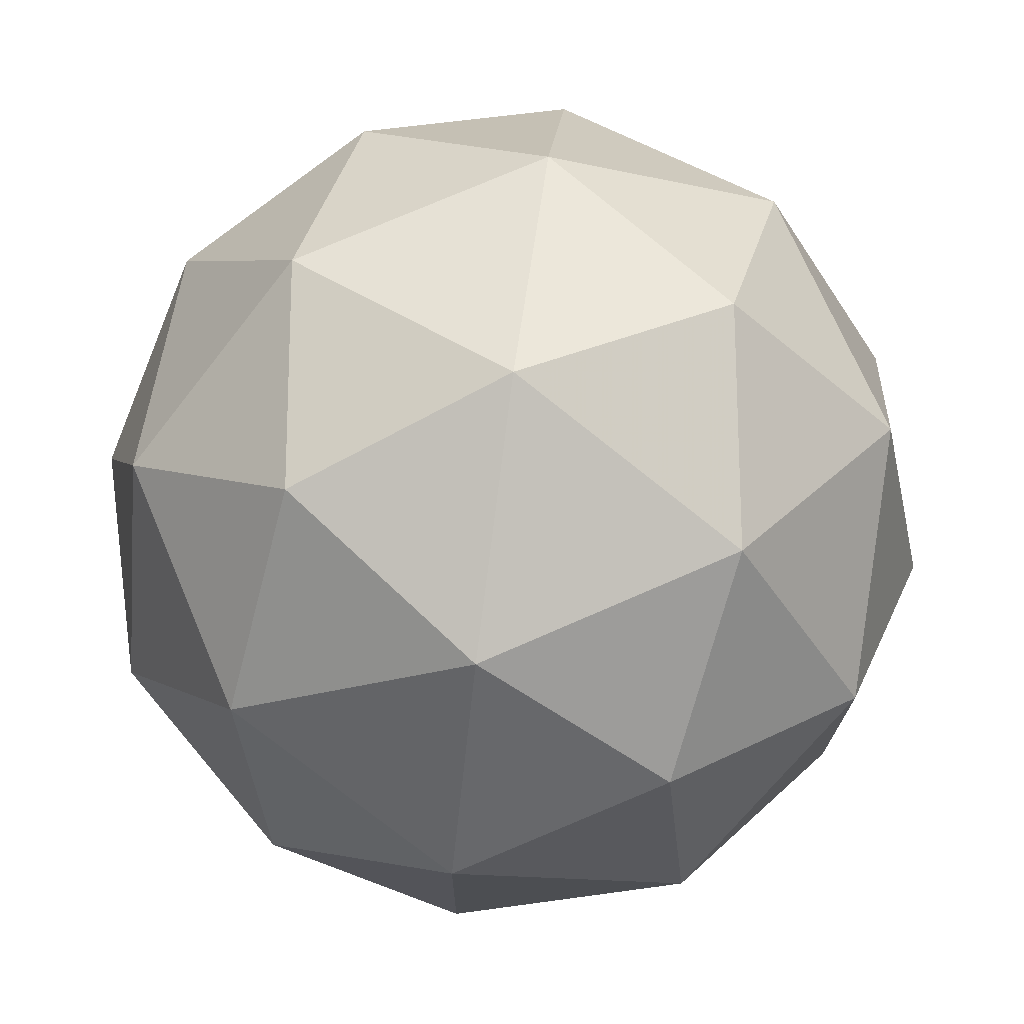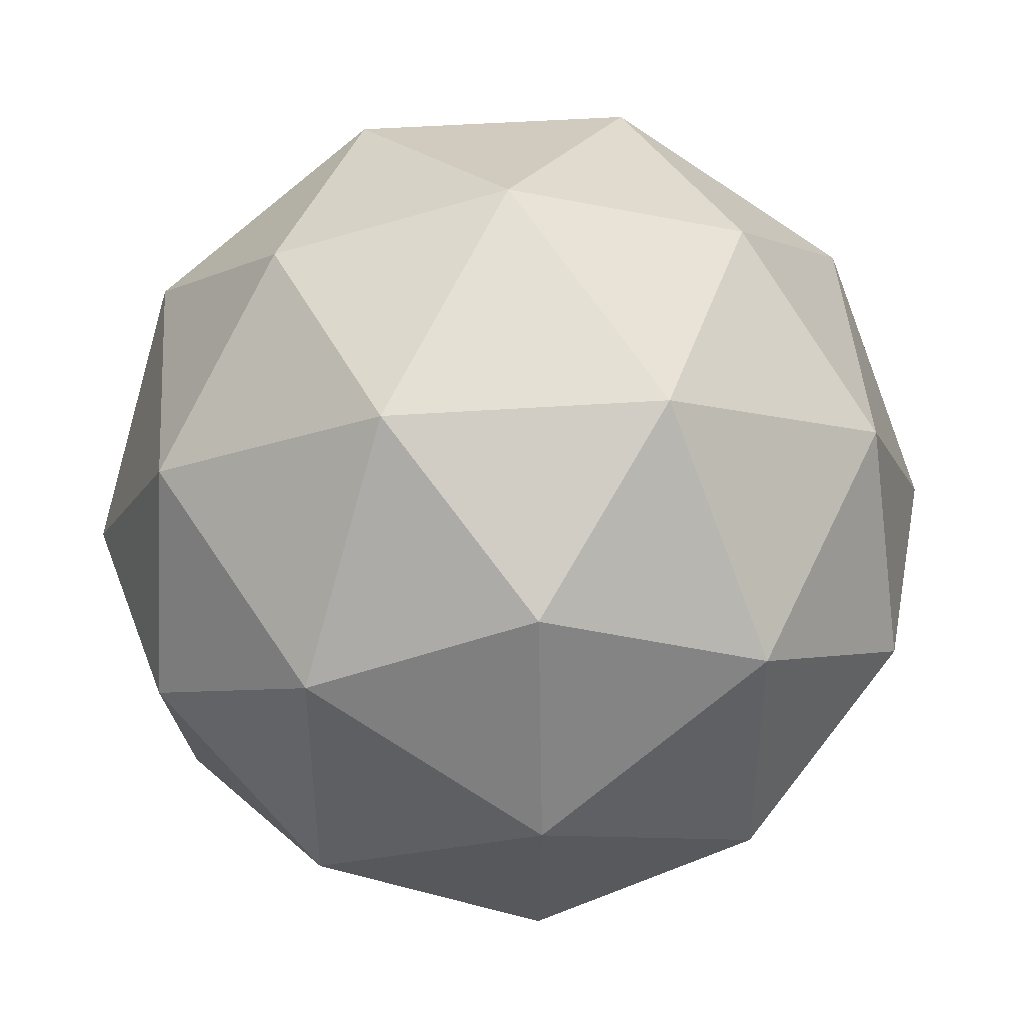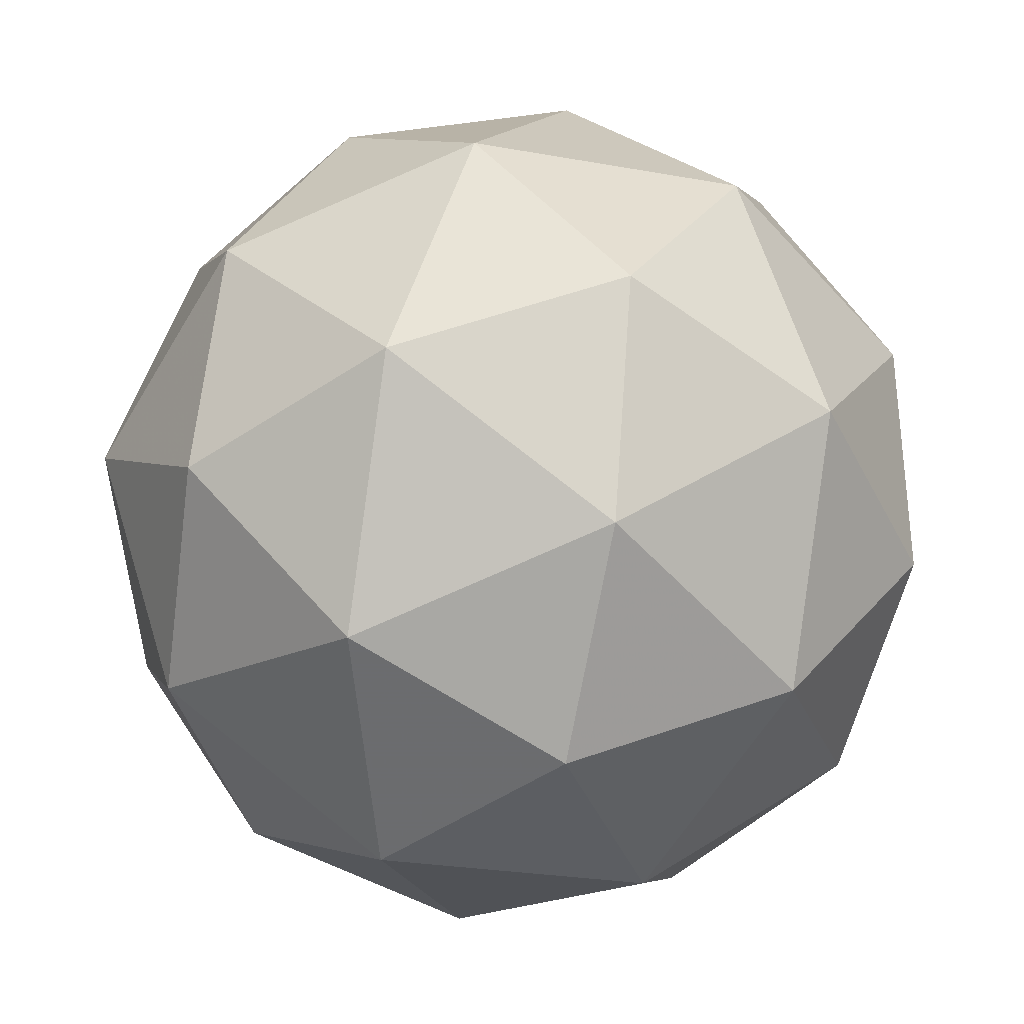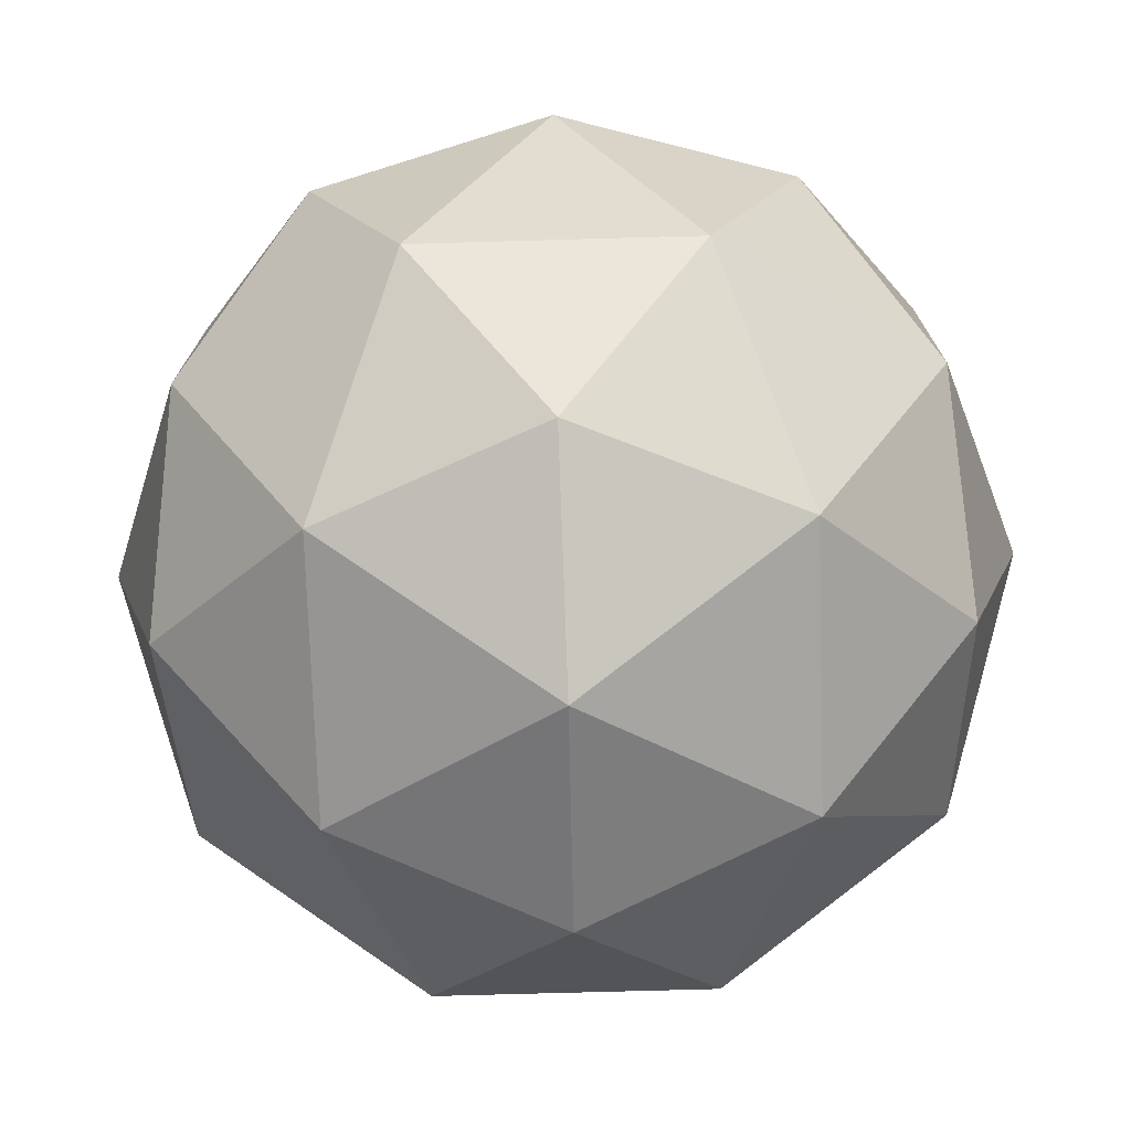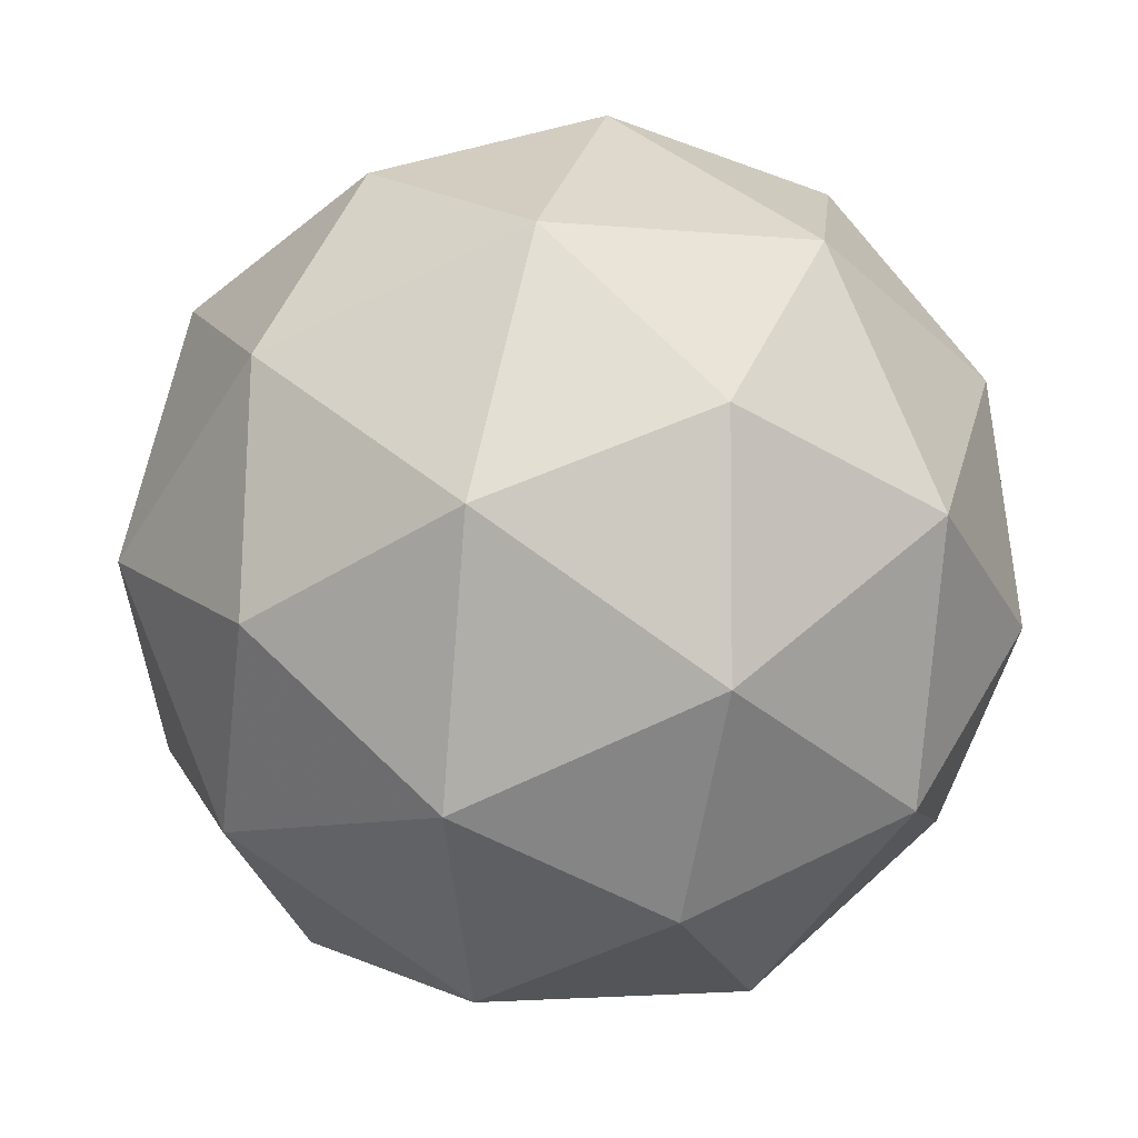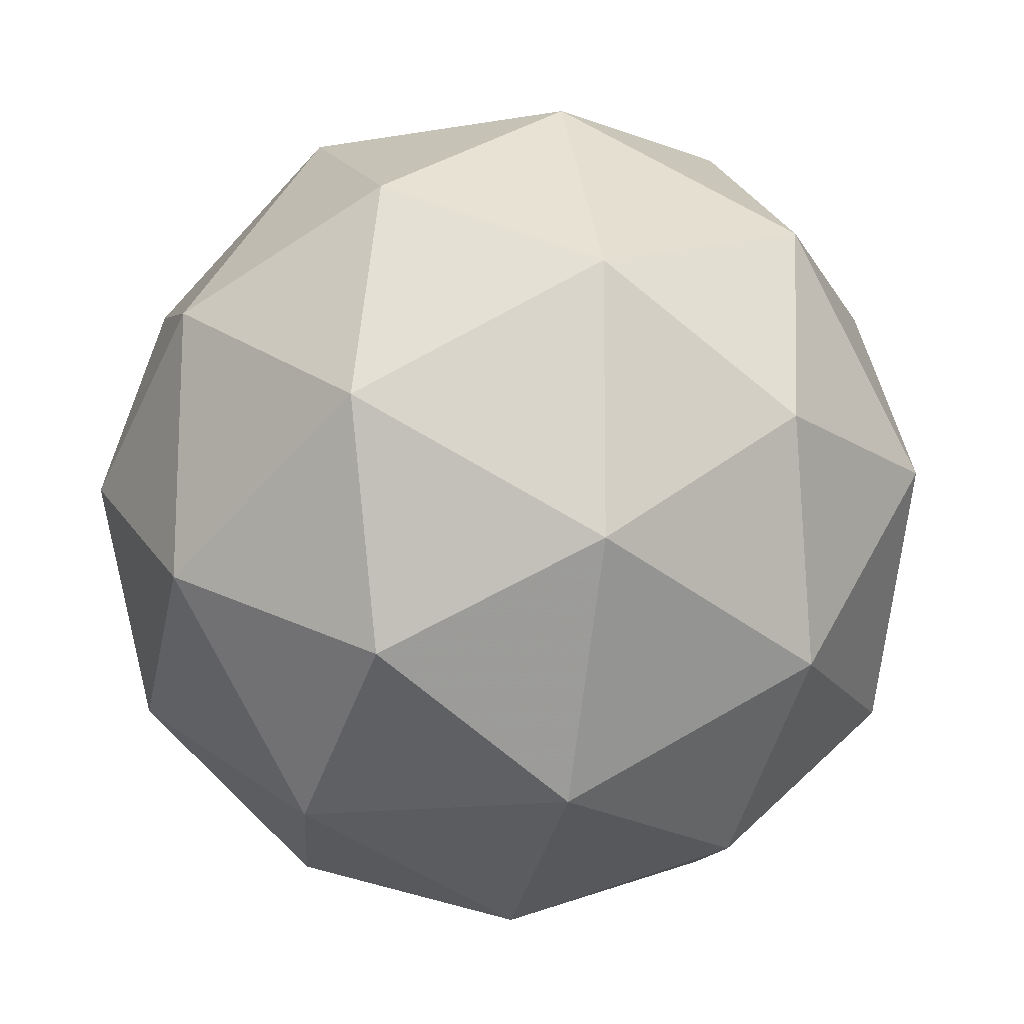
<metadata>
{"format":"obj","ext":"obj","renderer":"f3d","projection":"perspective","resolution":1024,"background":"white","views":[{"elev":-15.1,"azim":-137.7,"up":"+Y"},{"elev":21.2,"azim":128.7,"up":"+Y"},{"elev":50.3,"azim":68.6,"up":"+Z"},{"elev":-2.4,"azim":-107.1,"up":"+Y"},{"elev":-76.3,"azim":-22.2,"up":"+Y"},{"elev":42.9,"azim":-135.9,"up":"+Z"}]}
</metadata>
<code>
v 245.7 -54.87 -290.8
v 245.7 -54.82 -290.8
v 245.8 -54.87 -290.8
v 245.8 -54.87 -290.7
v 245.7 -54.82 -290.7
v 245.7 -54.79 -290.8
v 245.8 -54.8 -290.8
v 245.8 -54.83 -290.7
v 245.8 -54.79 -290.7
v 245.7 -54.74 -290.7
v 245.7 -54.74 -290.8
v 245.8 -54.75 -290.7
v 245.7 -54.88 -290.8
v 245.7 -54.85 -290.8
v 245.8 -54.86 -290.8
v 245.7 -54.81 -290.8
v 245.7 -54.83 -290.8
v 245.7 -54.88 -290.7
v 245.8 -54.88 -290.7
v 245.7 -54.85 -290.7
v 245.7 -54.85 -290.7
v 245.7 -54.8 -290.7
v 245.7 -54.78 -290.8
v 245.7 -54.76 -290.8
v 245.8 -54.84 -290.8
v 245.8 -54.81 -290.8
v 245.8 -54.86 -290.7
v 245.8 -54.86 -290.8
v 245.7 -54.81 -290.7
v 245.8 -54.84 -290.7
v 245.7 -54.76 -290.8
v 245.7 -54.78 -290.7
v 245.8 -54.76 -290.8
v 245.8 -54.81 -290.8
v 245.8 -54.81 -290.7
v 245.7 -54.76 -290.7
v 245.7 -54.73 -290.8
v 245.8 -54.77 -290.8
v 245.8 -54.74 -290.8
v 245.8 -54.78 -290.7
v 245.8 -54.76 -290.7
v 245.8 -54.73 -290.7
f 1 14 13
f 2 14 16
f 1 13 18
f 1 18 20
f 1 20 17
f 2 16 23
f 3 15 25
f 4 19 27
f 5 21 29
f 6 22 31
f 2 23 26
f 3 25 28
f 4 27 30
f 5 29 32
f 6 31 24
f 7 33 38
f 8 34 40
f 9 35 41
f 10 36 42
f 11 37 39
f 39 42 12
f 39 37 42
f 37 10 42
f 42 41 12
f 42 36 41
f 36 9 41
f 41 40 12
f 41 35 40
f 35 8 40
f 40 38 12
f 40 34 38
f 34 7 38
f 38 39 12
f 38 33 39
f 33 11 39
f 24 37 11
f 24 31 37
f 31 10 37
f 32 36 10
f 32 29 36
f 29 9 36
f 30 35 9
f 30 27 35
f 27 8 35
f 28 34 8
f 28 25 34
f 25 7 34
f 26 33 7
f 26 23 33
f 23 11 33
f 31 32 10
f 31 22 32
f 22 5 32
f 29 30 9
f 29 21 30
f 21 4 30
f 27 28 8
f 27 19 28
f 19 3 28
f 25 26 7
f 25 15 26
f 15 2 26
f 23 24 11
f 23 16 24
f 16 6 24
f 17 22 6
f 17 20 22
f 20 5 22
f 20 21 5
f 20 18 21
f 18 4 21
f 18 19 4
f 18 13 19
f 13 3 19
f 16 17 6
f 16 14 17
f 14 1 17
f 13 15 3
f 13 14 15
f 14 2 15

</code>
